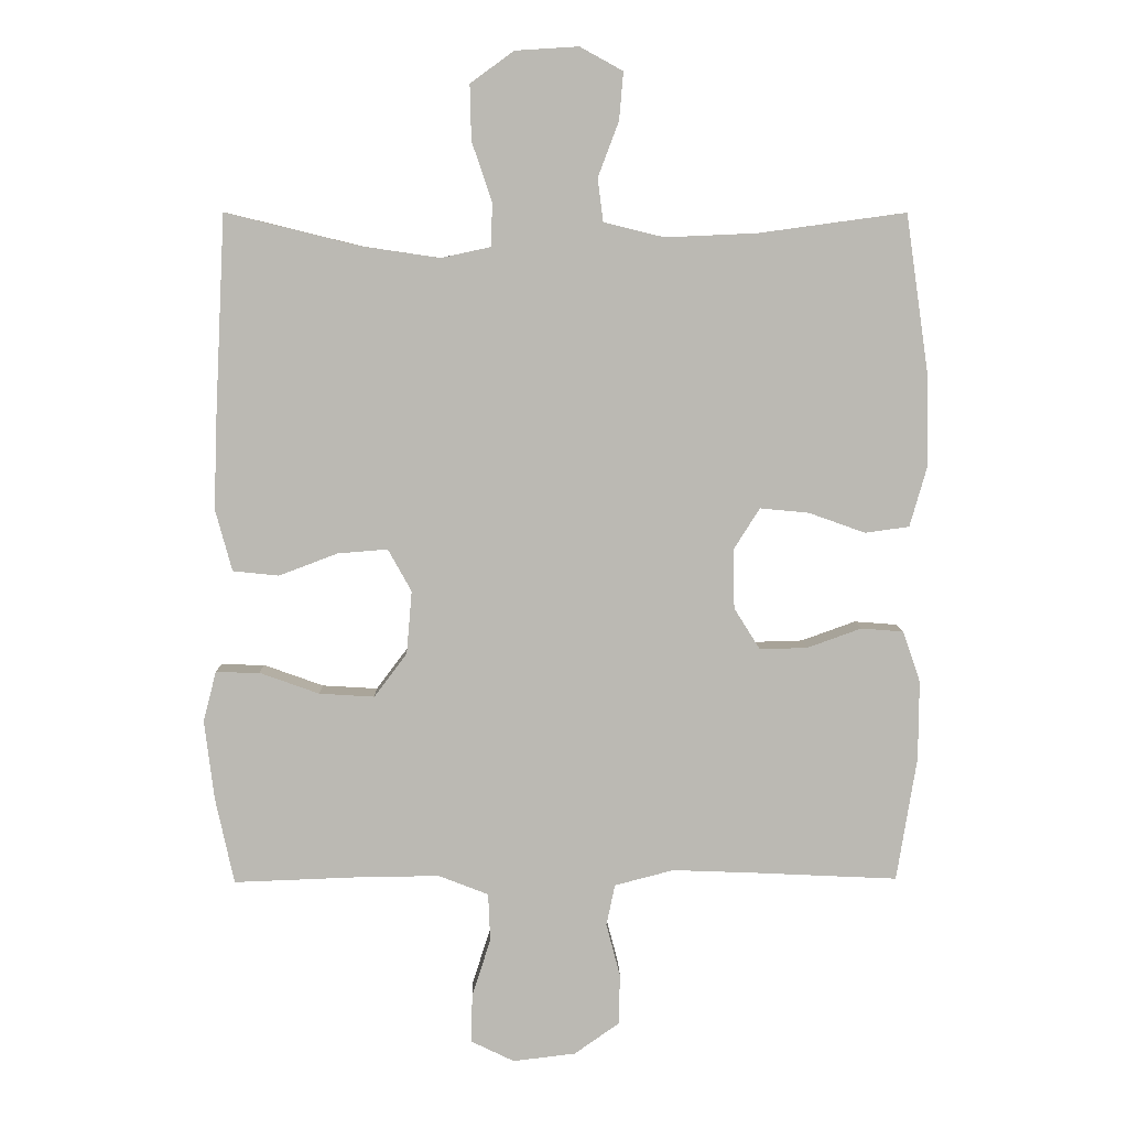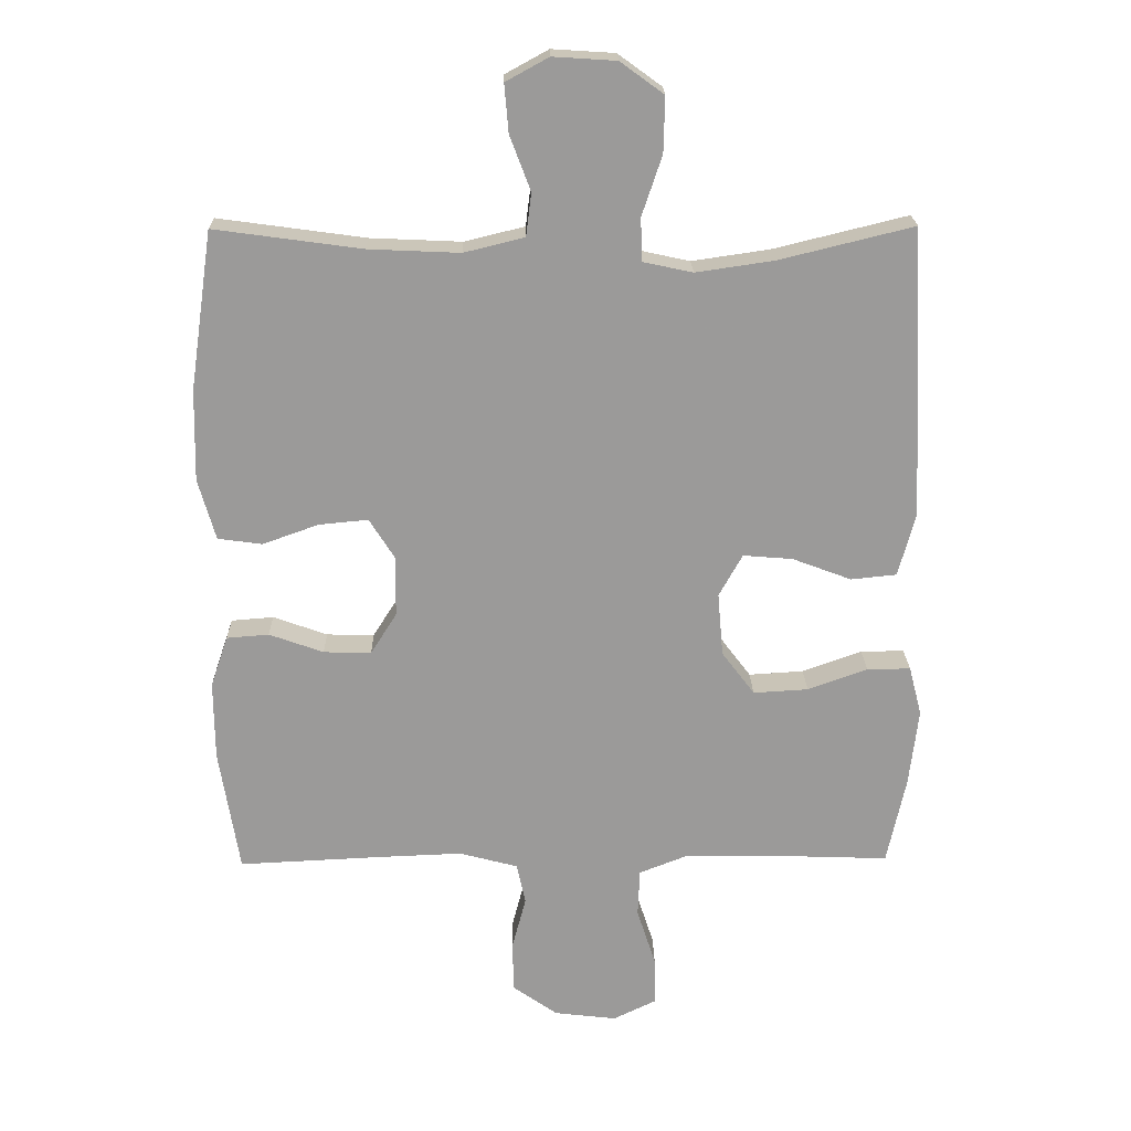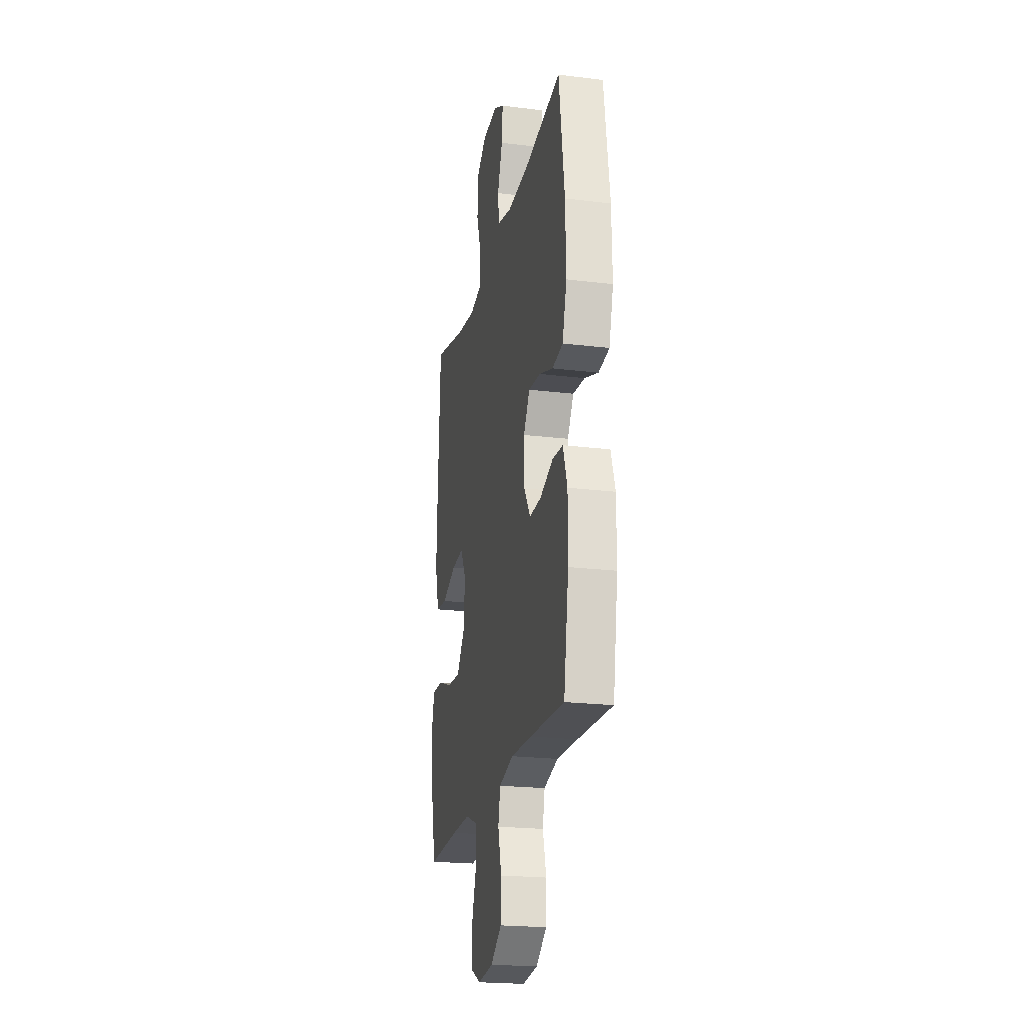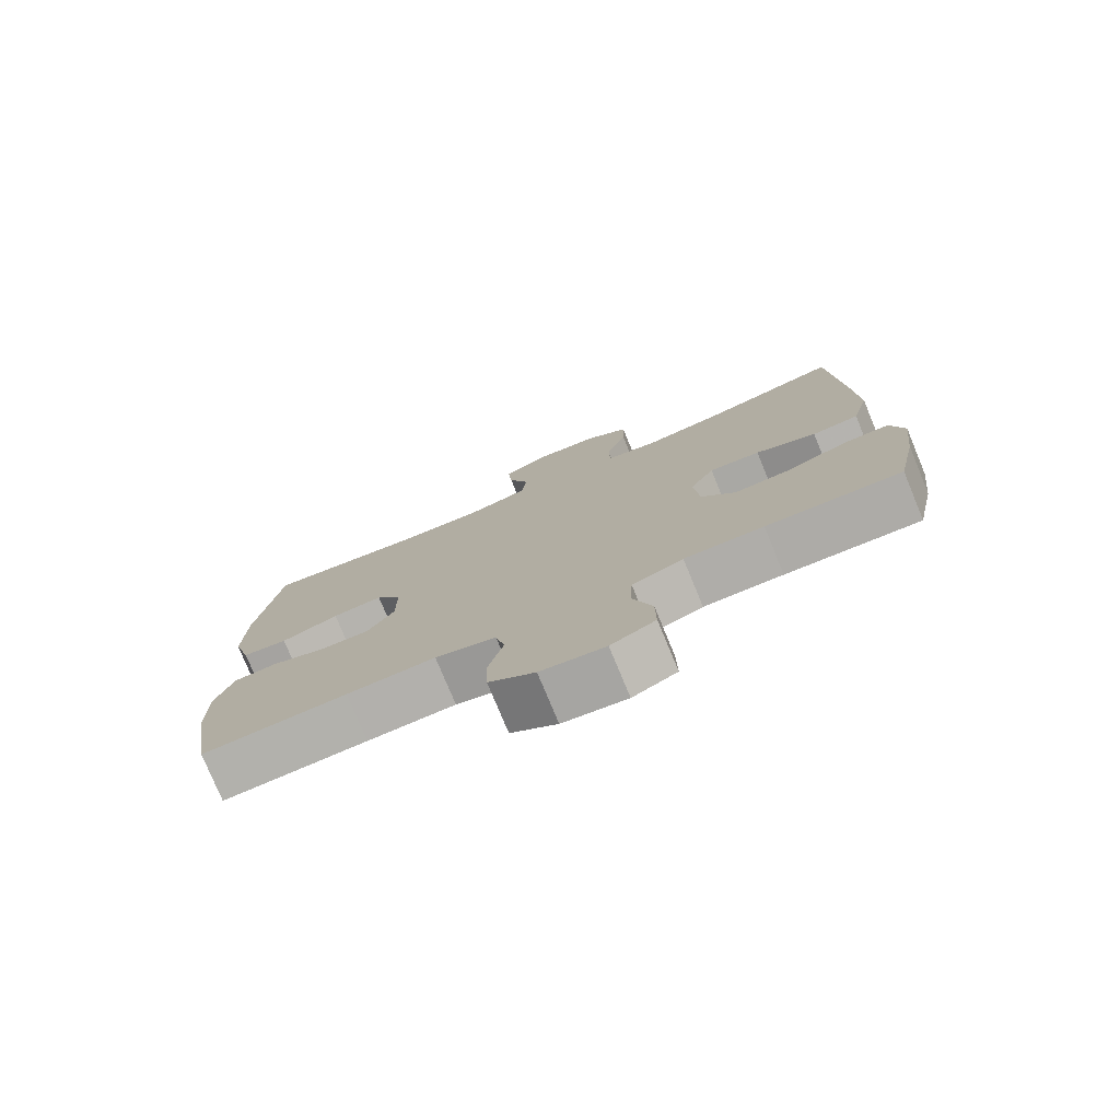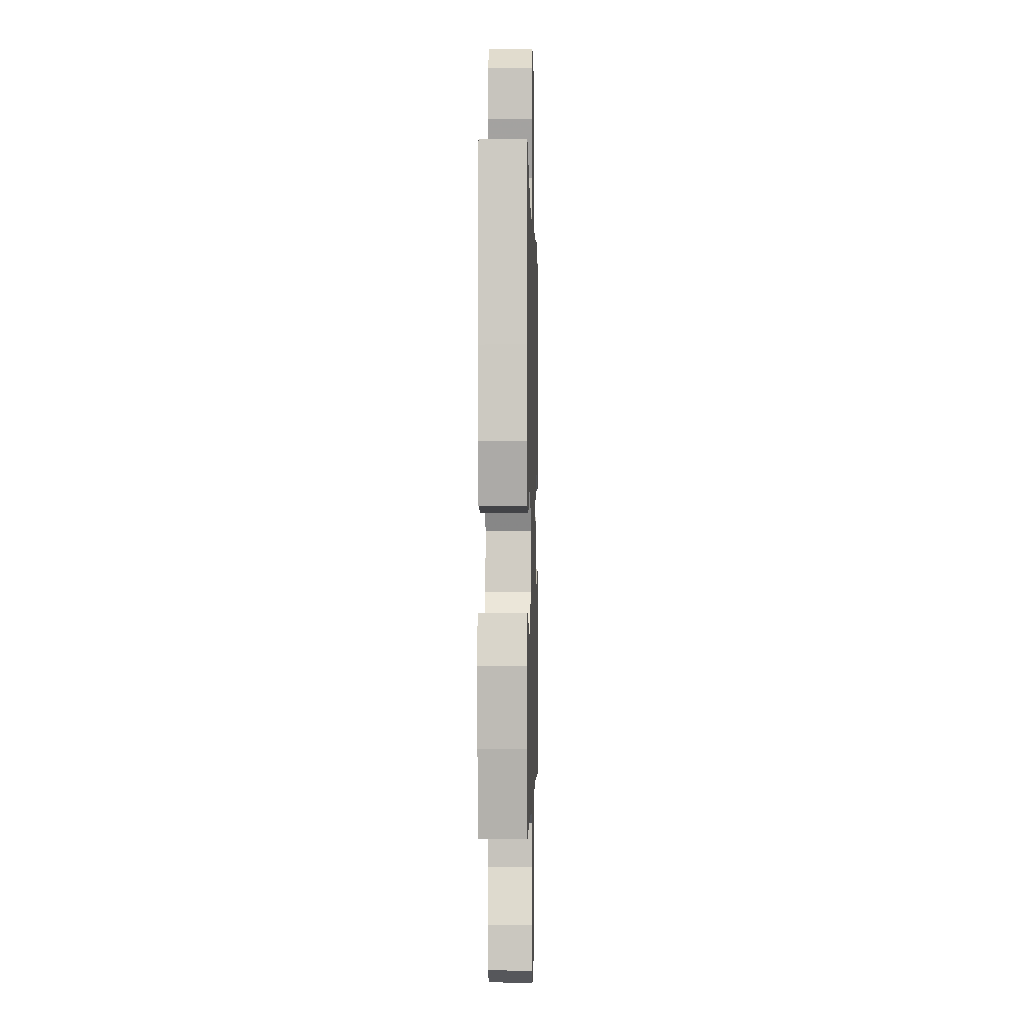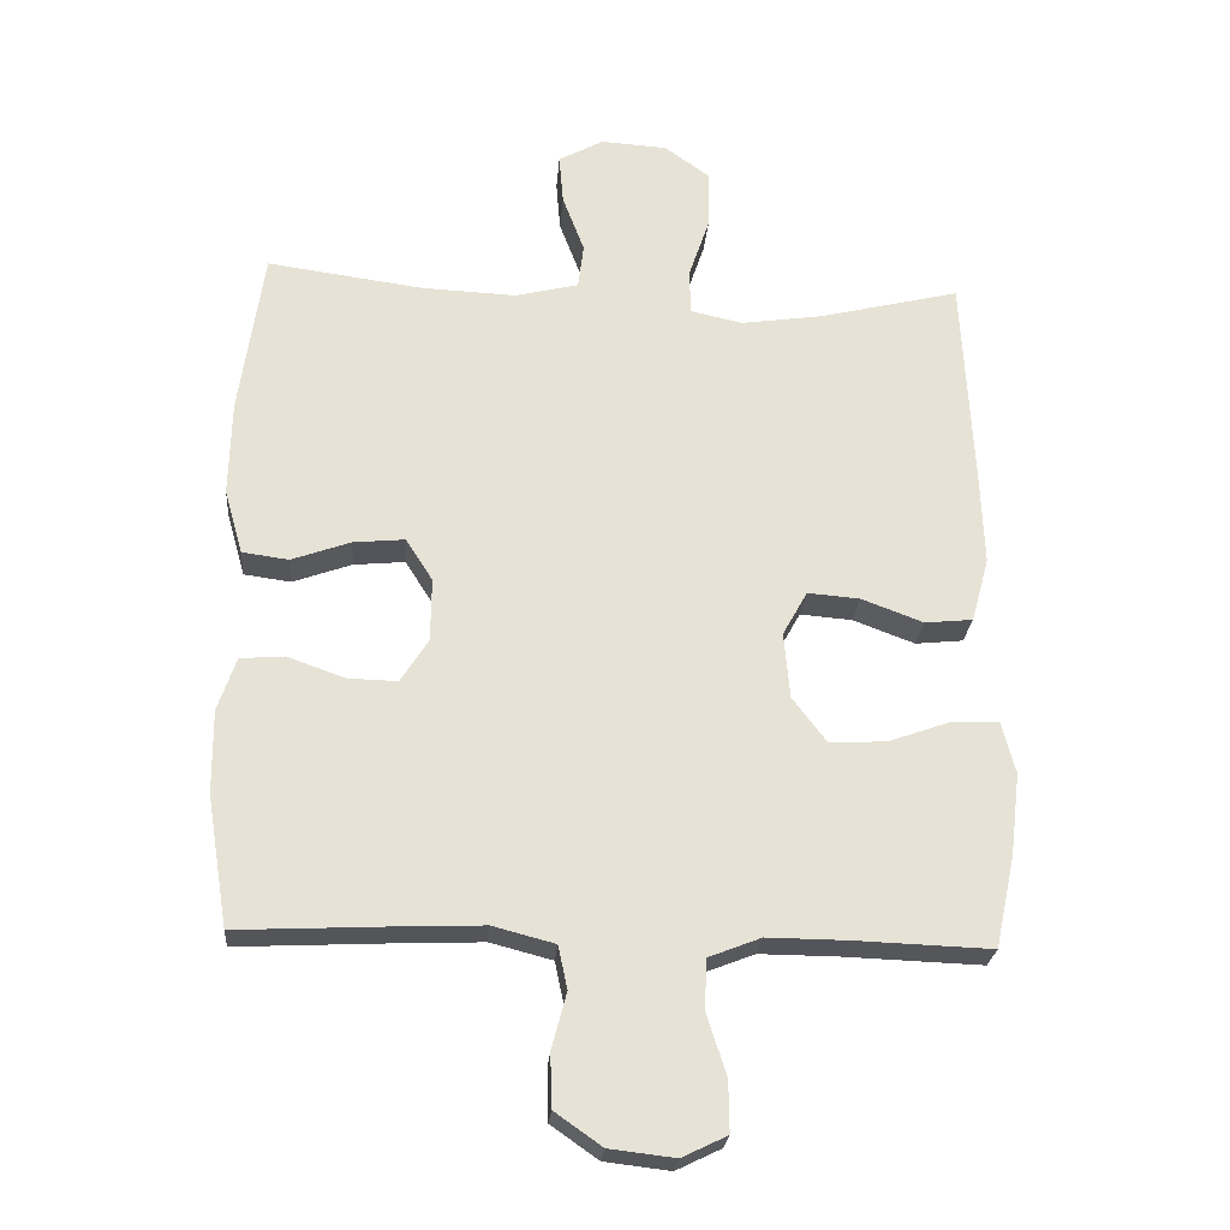
<metadata>
{"format":"obj","ext":"obj","renderer":"f3d","projection":"perspective","resolution":1024,"background":"white","views":[{"elev":7.1,"azim":-1.2,"up":"+Z"},{"elev":20.6,"azim":178.9,"up":"+Z"},{"elev":-21.8,"azim":77.9,"up":"+Z"},{"elev":-77.6,"azim":-157.5,"up":"+Z"},{"elev":-1.5,"azim":-88.5,"up":"+Z"},{"elev":-25.0,"azim":175.4,"up":"+Z"}]}
</metadata>
<code>
v 0.5 0.07 -0.5
v 0.29 0.07 -0.49
v 0.162 0.07 -0.485
v 0.074 0.07 -0.508
v 0.061 0.07 -0.569
v 0.082 0.07 -0.649
v 0.08 0.07 -0.724
v 0.013 0.07 -0.771
v -0.08 0.07 -0.782
v -0.144 0.07 -0.751
v -0.143 0.07 -0.679
v -0.115 0.07 -0.592
v -0.118 0.07 -0.521
v -0.192 0.07 -0.492
v -0.306 0.07 -0.493
v -0.5 0.07 -0.5
v -0.528 0.07 -0.37
v -0.542 0.07 -0.253
v -0.523 0.07 -0.179
v -0.458 0.07 -0.18
v -0.369 0.07 -0.212
v -0.287 0.07 -0.217
v -0.238 0.07 -0.152
v -0.23 0.07 -0.058
v -0.265 0.07 0.005
v -0.339 0.07 -0.001
v -0.427 0.07 -0.034
v -0.495 0.07 -0.027
v -0.52 0.07 0.065
v -0.515 0.07 0.203
v -0.5 0.07 0.5
v -0.3 0.07 0.451
v -0.184 0.07 0.434
v -0.11 0.07 0.45
v -0.108 0.07 0.514
v -0.138 0.07 0.603
v -0.14 0.07 0.685
v -0.075 0.07 0.732
v 0.019 0.07 0.738
v 0.083 0.07 0.703
v 0.077 0.07 0.632
v 0.046 0.07 0.55
v 0.054 0.07 0.486
v 0.144 0.07 0.464
v 0.28 0.07 0.47
v 0.5 0.07 0.5
v 0.534 0.07 0.264
v 0.537 0.07 0.128
v 0.511 0.07 0.037
v 0.445 0.07 0.028
v 0.361 0.07 0.058
v 0.288 0.07 0.065
v 0.25 0.07 0.005
v 0.251 0.07 -0.085
v 0.29 0.07 -0.147
v 0.361 0.07 -0.145
v 0.442 0.07 -0.116
v 0.505 0.07 -0.121
v 0.531 0.07 -0.197
v 0.53 0.07 -0.315
v 0.5 0 -0.5
v 0.29 0 -0.49
v 0.162 0 -0.485
v 0.074 0 -0.508
v 0.061 0 -0.569
v 0.082 0 -0.649
v 0.08 0 -0.724
v 0.013 0 -0.771
v -0.08 0 -0.782
v -0.144 0 -0.751
v -0.143 0 -0.679
v -0.115 0 -0.592
v -0.118 0 -0.521
v -0.192 0 -0.492
v -0.306 0 -0.493
v -0.5 0 -0.5
v -0.528 0 -0.37
v -0.542 0 -0.253
v -0.523 0 -0.179
v -0.458 0 -0.18
v -0.369 0 -0.212
v -0.287 0 -0.217
v -0.238 0 -0.152
v -0.23 0 -0.058
v -0.265 0 0.005
v -0.339 0 -0.001
v -0.427 0 -0.034
v -0.495 0 -0.027
v -0.52 0 0.065
v -0.515 0 0.203
v -0.5 0 0.5
v -0.3 0 0.451
v -0.184 0 0.434
v -0.11 0 0.45
v -0.108 0 0.514
v -0.138 0 0.603
v -0.14 0 0.685
v -0.075 0 0.732
v 0.019 0 0.738
v 0.083 0 0.703
v 0.077 0 0.632
v 0.046 0 0.55
v 0.054 0 0.486
v 0.144 0 0.464
v 0.28 0 0.47
v 0.5 0 0.5
v 0.534 0 0.264
v 0.537 0 0.128
v 0.511 0 0.037
v 0.445 0 0.028
v 0.361 0 0.058
v 0.288 0 0.065
v 0.25 0 0.005
v 0.251 0 -0.085
v 0.29 0 -0.147
v 0.361 0 -0.145
v 0.442 0 -0.116
v 0.505 0 -0.121
v 0.531 0 -0.197
v 0.53 0 -0.315
f 59 60 1 2
f 56 57 58 59
f 55 56 59 2
f 54 55 2 3
f 53 54 3 4
f 48 49 50 51
f 48 51 52
f 45 46 47 48
f 44 45 48 52
f 43 44 52 53
f 39 40 41 42
f 39 42 43
f 38 39 43
f 35 36 37 38
f 34 35 38 43
f 29 30 31 32
f 29 32 33
f 26 27 28 29
f 25 26 29 33
f 24 25 33 34
f 18 19 20 21
f 18 21 22
f 15 16 17 18
f 14 15 18 22
f 13 14 22 23
f 9 10 11 12
f 9 12 13
f 8 9 13
f 5 6 7 8
f 4 5 8 13
f 24 34 43 53
f 23 24 53
f 4 13 23 53
f 62 61 120 119
f 119 118 117 116
f 62 119 116 115
f 63 62 115 114
f 64 63 114 113
f 111 110 109 108
f 112 111 108
f 108 107 106 105
f 112 108 105 104
f 113 112 104 103
f 102 101 100 99
f 103 102 99
f 103 99 98
f 98 97 96 95
f 103 98 95 94
f 92 91 90 89
f 93 92 89
f 89 88 87 86
f 93 89 86 85
f 94 93 85 84
f 81 80 79 78
f 82 81 78
f 78 77 76 75
f 82 78 75 74
f 83 82 74 73
f 72 71 70 69
f 73 72 69
f 73 69 68
f 68 67 66 65
f 73 68 65 64
f 113 103 94 84
f 113 84 83
f 113 83 73 64
f 1 61 62 2
f 2 62 63 3
f 3 63 64 4
f 4 64 65 5
f 5 65 66 6
f 6 66 67 7
f 7 67 68 8
f 8 68 69 9
f 9 69 70 10
f 10 70 71 11
f 11 71 72 12
f 12 72 73 13
f 13 73 74 14
f 14 74 75 15
f 15 75 76 16
f 16 76 77 17
f 17 77 78 18
f 18 78 79 19
f 19 79 80 20
f 20 80 81 21
f 21 81 82 22
f 22 82 83 23
f 23 83 84 24
f 24 84 85 25
f 25 85 86 26
f 26 86 87 27
f 27 87 88 28
f 28 88 89 29
f 29 89 90 30
f 30 90 91 31
f 31 91 92 32
f 32 92 93 33
f 33 93 94 34
f 34 94 95 35
f 35 95 96 36
f 36 96 97 37
f 37 97 98 38
f 38 98 99 39
f 39 99 100 40
f 40 100 101 41
f 41 101 102 42
f 42 102 103 43
f 43 103 104 44
f 44 104 105 45
f 45 105 106 46
f 46 106 107 47
f 47 107 108 48
f 48 108 109 49
f 49 109 110 50
f 50 110 111 51
f 51 111 112 52
f 52 112 113 53
f 53 113 114 54
f 54 114 115 55
f 55 115 116 56
f 56 116 117 57
f 57 117 118 58
f 58 118 119 59
f 59 119 120 60
f 60 120 61 1

</code>
